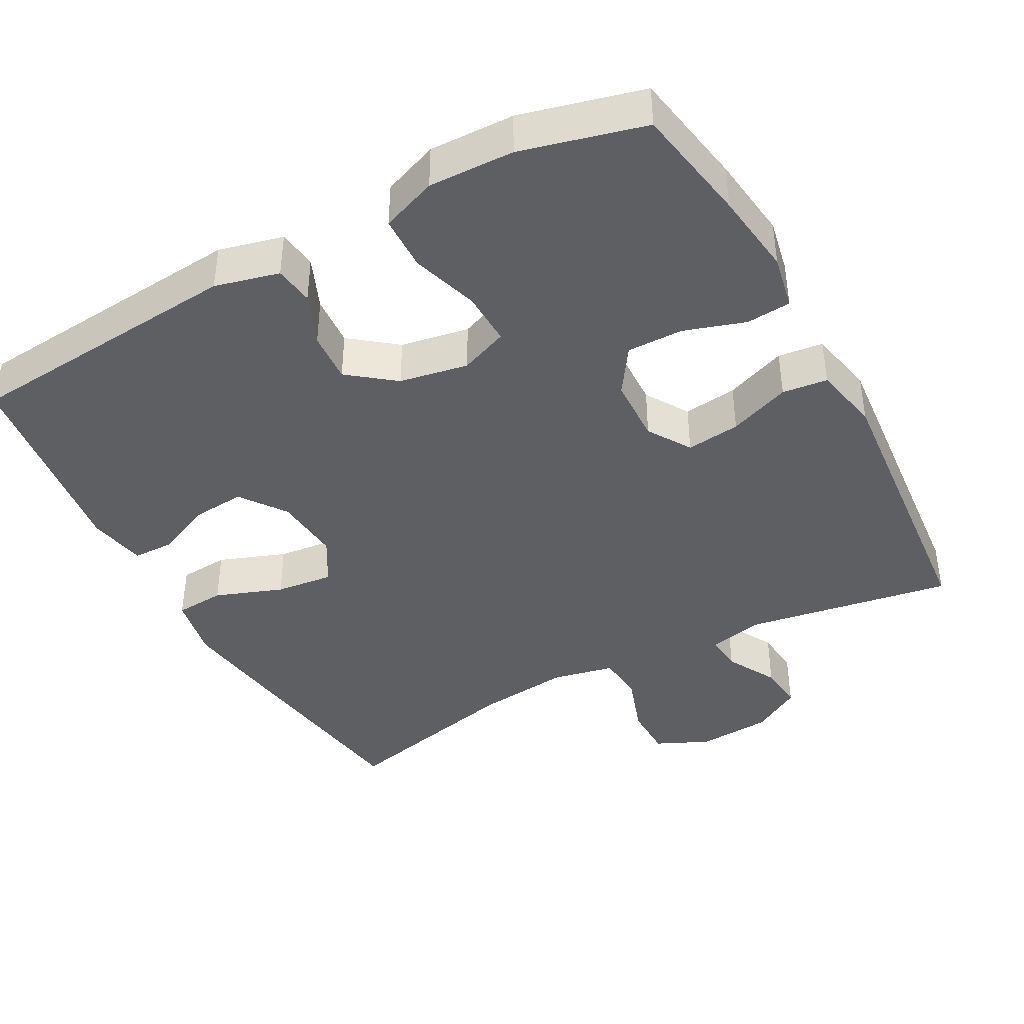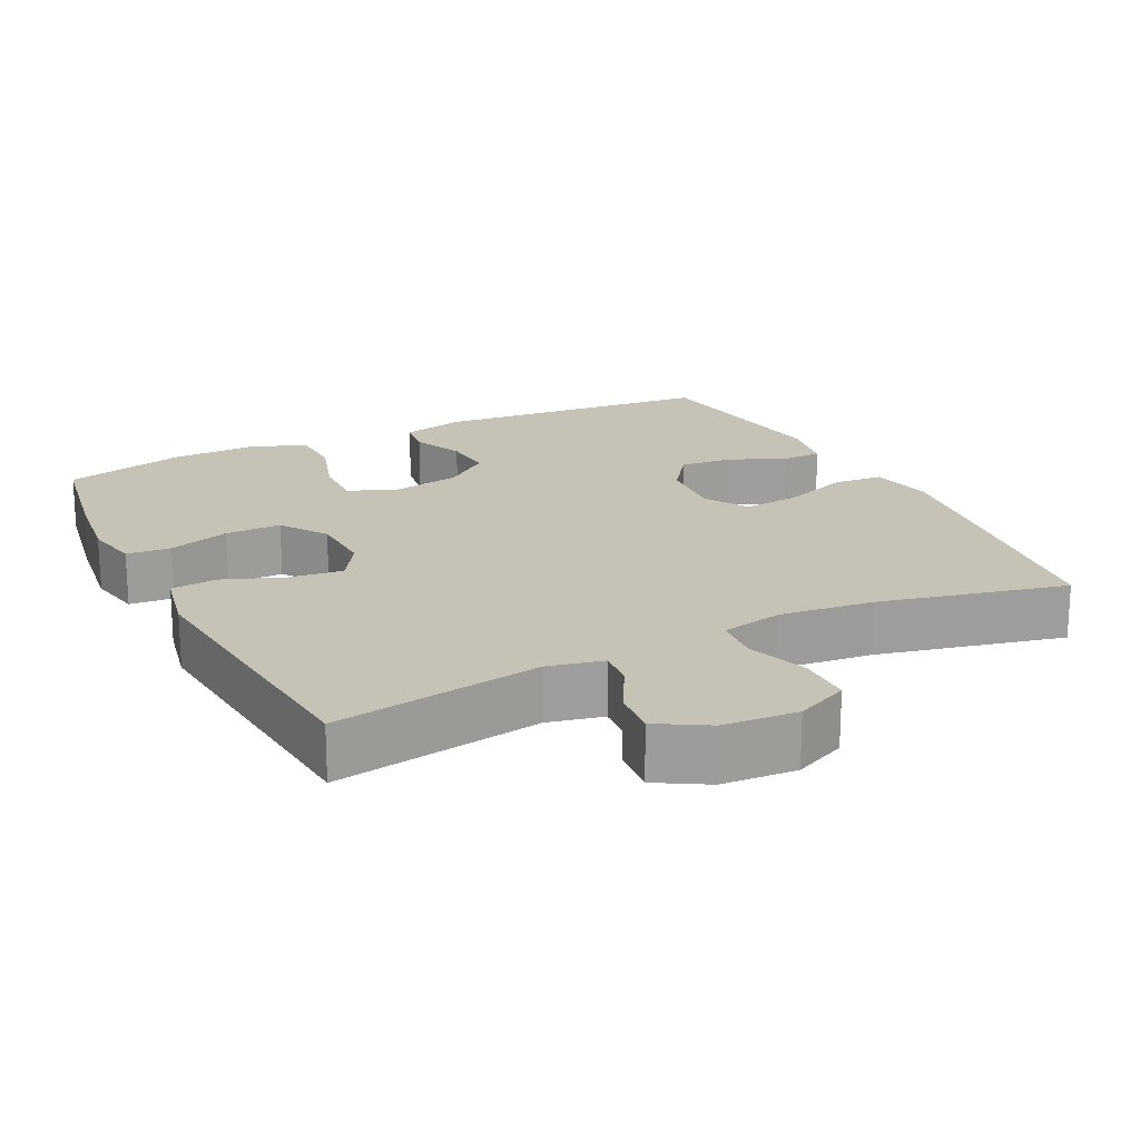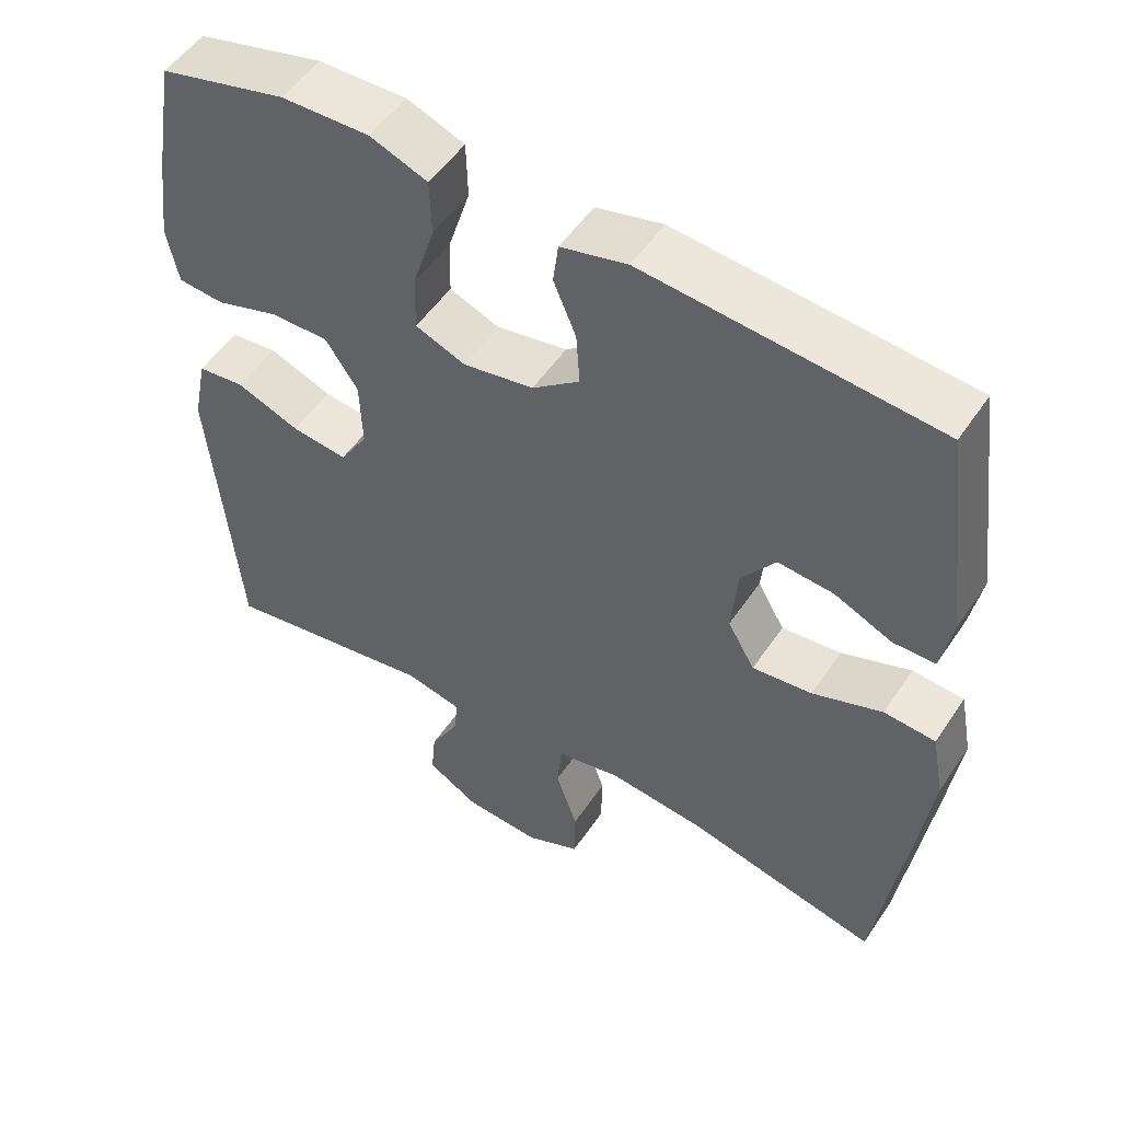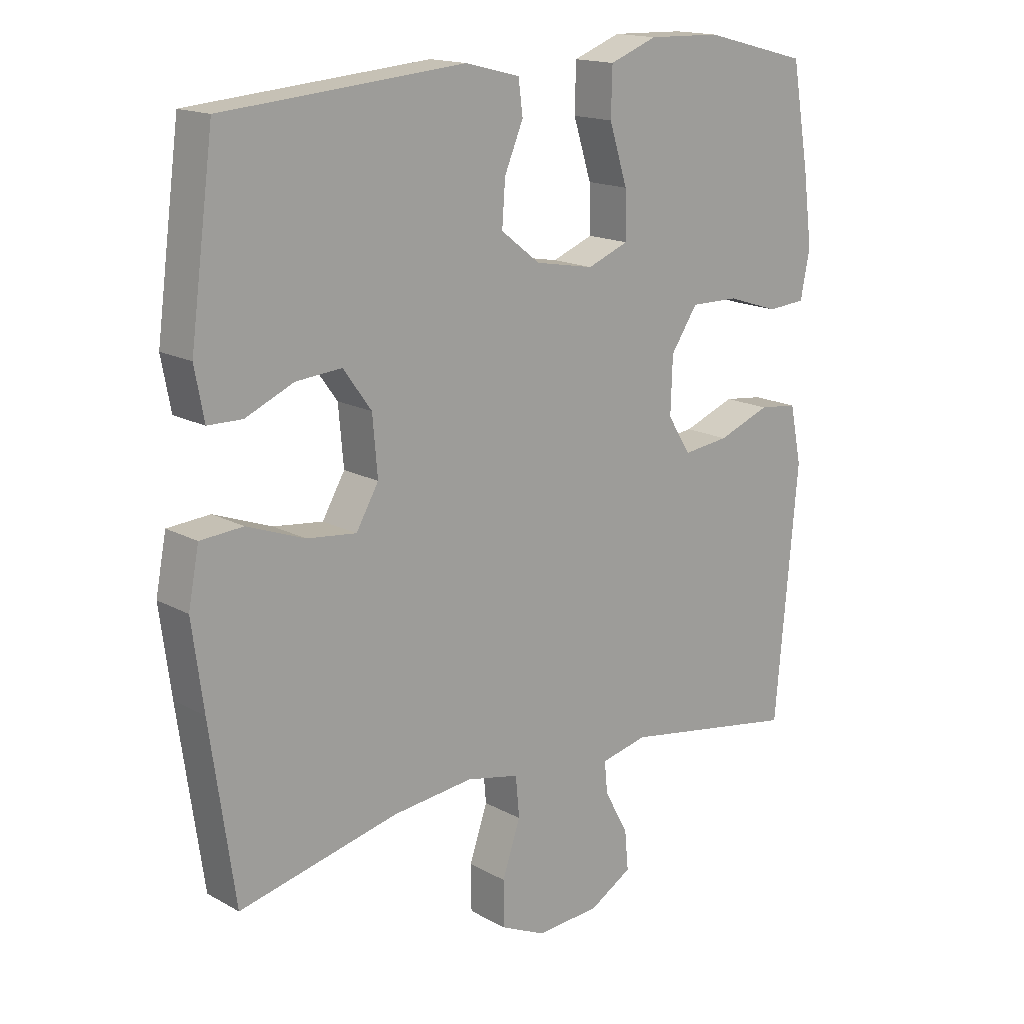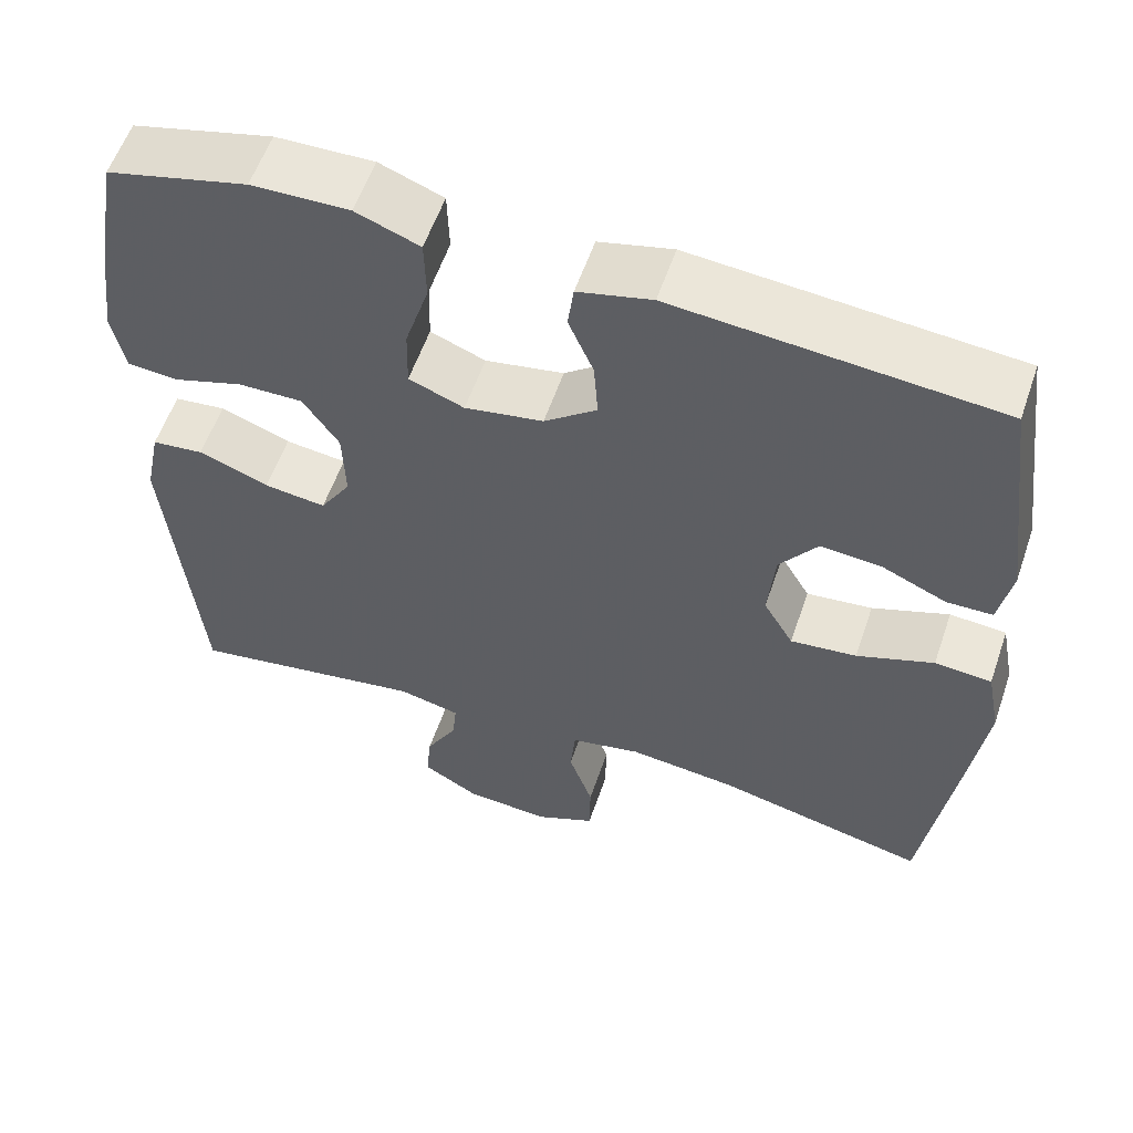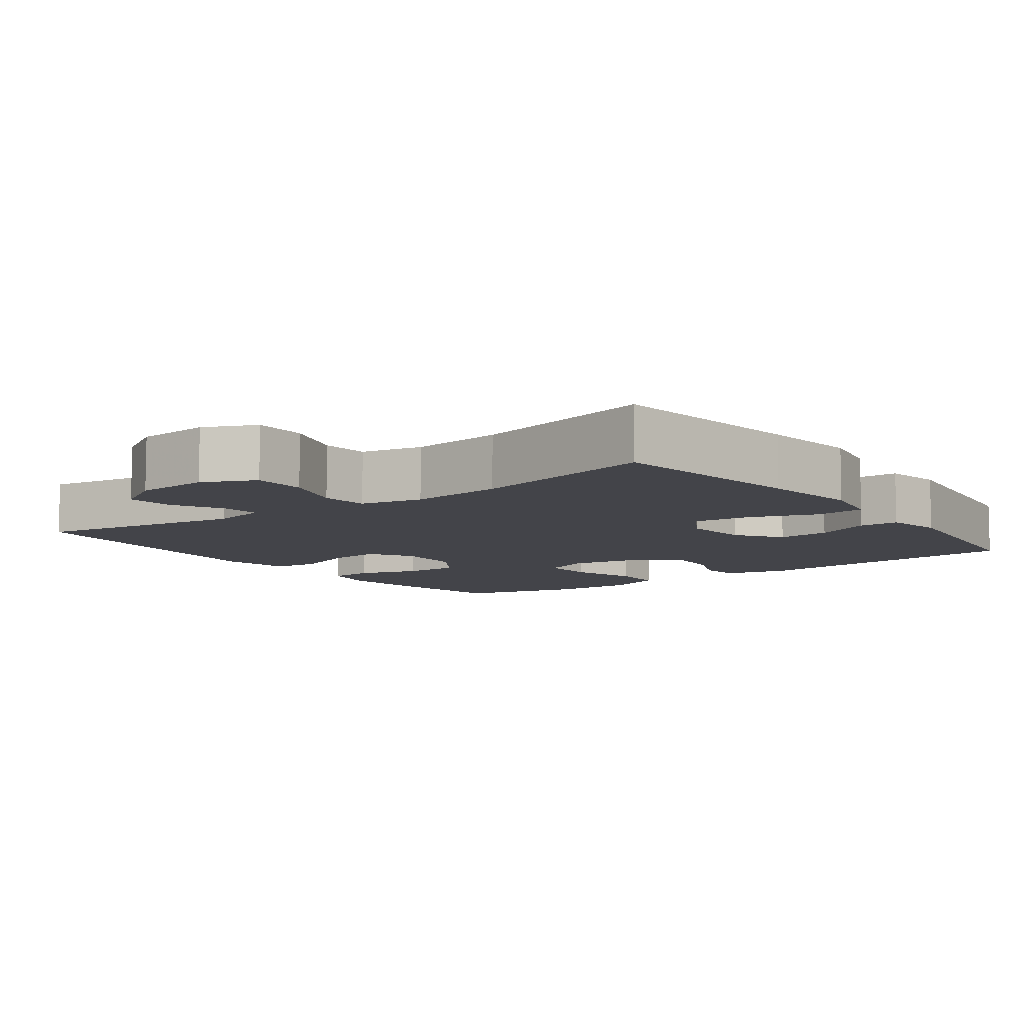
<metadata>
{"format":"obj","ext":"obj","renderer":"f3d","projection":"perspective","resolution":1024,"background":"white","views":[{"elev":-41.1,"azim":28.5,"up":"+Y"},{"elev":19.3,"azim":153.5,"up":"+Y"},{"elev":52.1,"azim":-147.0,"up":"+Z"},{"elev":16.2,"azim":-41.7,"up":"+Z"},{"elev":57.5,"azim":-161.1,"up":"+Z"},{"elev":-8.5,"azim":-143.5,"up":"+Y"}]}
</metadata>
<code>
v 0.5 0.07 0.5
v 0.528 0.07 0.34
v 0.543 0.07 0.224
v 0.528 0.07 0.149
v 0.467 0.07 0.144
v 0.383 0.07 0.171
v 0.306 0.07 0.172
v 0.263 0.07 0.108
v 0.26 0.07 0.018
v 0.297 0.07 -0.041
v 0.371 0.07 -0.032
v 0.455 0.07 0
v 0.517 0.07 -0.007
v 0.536 0.07 -0.099
v 0.5 0.07 -0.5
v 0.215 0.07 -0.453
v 0.14 0.07 -0.47
v 0.145 0.07 -0.521
v 0.183 0.07 -0.59
v 0.189 0.07 -0.654
v 0.121 0.07 -0.694
v 0.019 0.07 -0.701
v -0.053 0.07 -0.668
v -0.054 0.07 -0.595
v -0.025 0.07 -0.51
v -0.031 0.07 -0.445
v -0.116 0.07 -0.427
v -0.245 0.07 -0.441
v -0.5 0.07 -0.5
v -0.539 0.07 -0.226
v -0.557 0.07 -0.091
v -0.54 0.07 -0.003
v -0.472 0.07 0.002
v -0.38 0.07 -0.032
v -0.301 0.07 -0.041
v -0.265 0.07 0.021
v -0.273 0.07 0.113
v -0.318 0.07 0.175
v -0.391 0.07 0.169
v -0.468 0.07 0.135
v -0.523 0.07 0.136
v -0.538 0.07 0.216
v -0.5 0.07 0.5
v -0.115 0.07 0.533
v -0.027 0.07 0.511
v -0.02 0.07 0.457
v -0.05 0.07 0.386
v -0.055 0.07 0.316
v 0.008 0.07 0.267
v 0.102 0.07 0.25
v 0.168 0.07 0.276
v 0.166 0.07 0.35
v 0.137 0.07 0.442
v 0.139 0.07 0.517
v 0.215 0.07 0.546
v 0.332 0.07 0.543
v 0.5 0 0.5
v 0.528 0 0.34
v 0.543 0 0.224
v 0.528 0 0.149
v 0.467 0 0.144
v 0.383 0 0.171
v 0.306 0 0.172
v 0.263 0 0.108
v 0.26 0 0.018
v 0.297 0 -0.041
v 0.371 0 -0.032
v 0.455 0 0
v 0.517 0 -0.007
v 0.536 0 -0.099
v 0.5 0 -0.5
v 0.215 0 -0.453
v 0.14 0 -0.47
v 0.145 0 -0.521
v 0.183 0 -0.59
v 0.189 0 -0.654
v 0.121 0 -0.694
v 0.019 0 -0.701
v -0.053 0 -0.668
v -0.054 0 -0.595
v -0.025 0 -0.51
v -0.031 0 -0.445
v -0.116 0 -0.427
v -0.245 0 -0.441
v -0.5 0 -0.5
v -0.539 0 -0.226
v -0.557 0 -0.091
v -0.54 0 -0.003
v -0.472 0 0.002
v -0.38 0 -0.032
v -0.301 0 -0.041
v -0.265 0 0.021
v -0.273 0 0.113
v -0.318 0 0.175
v -0.391 0 0.169
v -0.468 0 0.135
v -0.523 0 0.136
v -0.538 0 0.216
v -0.5 0 0.5
v -0.115 0 0.533
v -0.027 0 0.511
v -0.02 0 0.457
v -0.05 0 0.386
v -0.055 0 0.316
v 0.008 0 0.267
v 0.102 0 0.25
v 0.168 0 0.276
v 0.166 0 0.35
v 0.137 0 0.442
v 0.139 0 0.517
v 0.215 0 0.546
v 0.332 0 0.543
f 52 53 54 55
f 51 52 55 56
f 44 45 46 47
f 44 47 48
f 43 44 48
f 42 43 48 49
f 39 40 41 42
f 38 39 42 49
f 31 32 33 34
f 31 34 35
f 28 29 30 31
f 27 28 31 35
f 26 27 35 36
f 22 23 24 25
f 22 25 26
f 21 22 26
f 18 19 20 21
f 17 18 21 26
f 16 17 26 36
f 11 12 13 14
f 10 11 14 15
f 9 10 15 16
f 3 4 5 6
f 3 6 7
f 2 3 7
f 51 56 1 2
f 50 51 2 7
f 37 38 49 50
f 37 50 7 8
f 16 36 37
f 8 9 16 37
f 111 110 109 108
f 112 111 108 107
f 103 102 101 100
f 104 103 100
f 104 100 99
f 105 104 99 98
f 98 97 96 95
f 105 98 95 94
f 90 89 88 87
f 91 90 87
f 87 86 85 84
f 91 87 84 83
f 92 91 83 82
f 81 80 79 78
f 82 81 78
f 82 78 77
f 77 76 75 74
f 82 77 74 73
f 92 82 73 72
f 70 69 68 67
f 71 70 67 66
f 72 71 66 65
f 62 61 60 59
f 63 62 59
f 63 59 58
f 58 57 112 107
f 63 58 107 106
f 106 105 94 93
f 64 63 106 93
f 93 92 72
f 93 72 65 64
f 1 57 58 2
f 2 58 59 3
f 3 59 60 4
f 4 60 61 5
f 5 61 62 6
f 6 62 63 7
f 7 63 64 8
f 8 64 65 9
f 9 65 66 10
f 10 66 67 11
f 11 67 68 12
f 12 68 69 13
f 13 69 70 14
f 14 70 71 15
f 15 71 72 16
f 16 72 73 17
f 17 73 74 18
f 18 74 75 19
f 19 75 76 20
f 20 76 77 21
f 21 77 78 22
f 22 78 79 23
f 23 79 80 24
f 24 80 81 25
f 25 81 82 26
f 26 82 83 27
f 27 83 84 28
f 28 84 85 29
f 29 85 86 30
f 30 86 87 31
f 31 87 88 32
f 32 88 89 33
f 33 89 90 34
f 34 90 91 35
f 35 91 92 36
f 36 92 93 37
f 37 93 94 38
f 38 94 95 39
f 39 95 96 40
f 40 96 97 41
f 41 97 98 42
f 42 98 99 43
f 43 99 100 44
f 44 100 101 45
f 45 101 102 46
f 46 102 103 47
f 47 103 104 48
f 48 104 105 49
f 49 105 106 50
f 50 106 107 51
f 51 107 108 52
f 52 108 109 53
f 53 109 110 54
f 54 110 111 55
f 55 111 112 56
f 56 112 57 1

</code>
